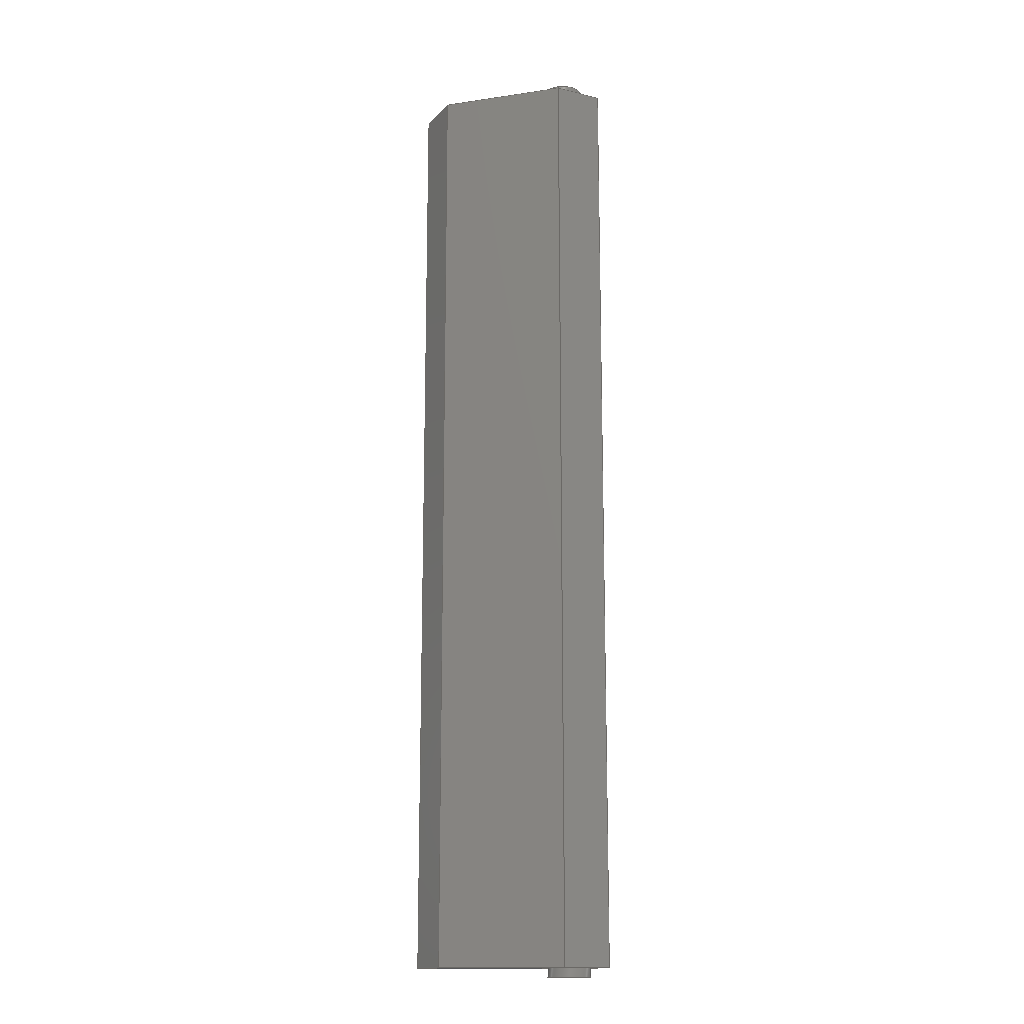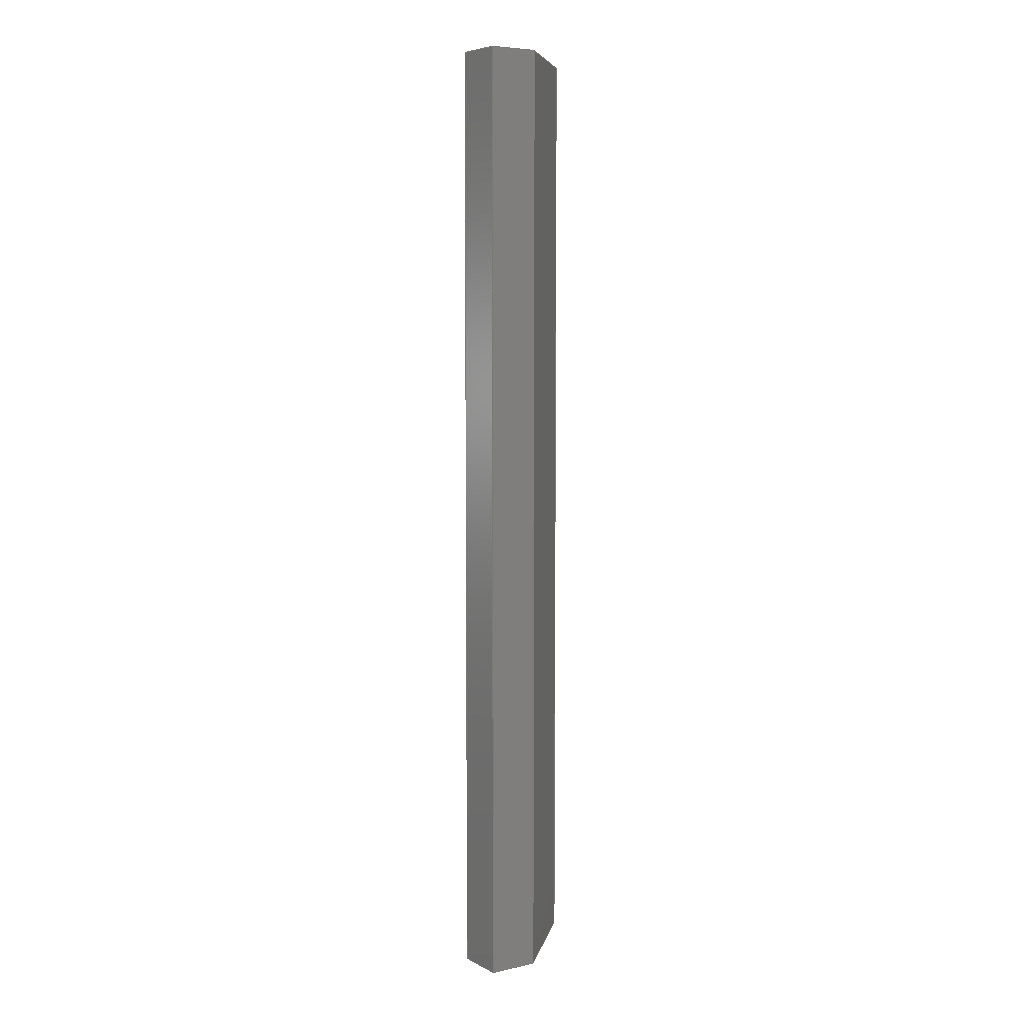
<metadata>
{"format":"step","ext":"step","renderer":"f3d","projection":"perspective","resolution":1024,"background":"white","views":[{"elev":-15.1,"azim":17.5,"up":"+Z"},{"elev":6.2,"azim":-78.8,"up":"+Z"}]}
</metadata>
<code>
ISO-10303-21;
DATA;
#1=MECHANICAL_DESIGN_GEOMETRIC_PRESENTATION_REPRESENTATION('',(#4,#5,
#6),#422);
#2=SHAPE_REPRESENTATION_RELATIONSHIP('SRR','None',#429,#3);
#3=ADVANCED_BREP_SHAPE_REPRESENTATION('',(#7,#8,#9),#421);
#4=STYLED_ITEM('',(#438),#7);
#5=STYLED_ITEM('',(#438),#8);
#6=STYLED_ITEM('',(#439),#9);
#7=MANIFOLD_SOLID_BREP('Body1',#240);
#8=MANIFOLD_SOLID_BREP('Body2',#241);
#9=MANIFOLD_SOLID_BREP('Body3',#242);
#10=FACE_BOUND('',#48,.T.);
#11=FACE_BOUND('',#50,.T.);
#12=PLANE('',#259);
#13=PLANE('',#260);
#14=PLANE('',#261);
#15=PLANE('',#262);
#16=PLANE('',#263);
#17=PLANE('',#264);
#18=PLANE('',#265);
#19=PLANE('',#266);
#20=PLANE('',#270);
#21=PLANE('',#271);
#22=PLANE('',#278);
#23=PLANE('',#279);
#24=FACE_OUTER_BOUND('',#40,.T.);
#25=FACE_OUTER_BOUND('',#41,.T.);
#26=FACE_OUTER_BOUND('',#42,.T.);
#27=FACE_OUTER_BOUND('',#43,.T.);
#28=FACE_OUTER_BOUND('',#44,.T.);
#29=FACE_OUTER_BOUND('',#45,.T.);
#30=FACE_OUTER_BOUND('',#46,.T.);
#31=FACE_OUTER_BOUND('',#47,.T.);
#32=FACE_OUTER_BOUND('',#49,.T.);
#33=FACE_OUTER_BOUND('',#51,.T.);
#34=FACE_OUTER_BOUND('',#52,.T.);
#35=FACE_OUTER_BOUND('',#53,.T.);
#36=FACE_OUTER_BOUND('',#54,.T.);
#37=FACE_OUTER_BOUND('',#55,.T.);
#38=FACE_OUTER_BOUND('',#56,.T.);
#39=FACE_OUTER_BOUND('',#57,.T.);
#40=EDGE_LOOP('',(#160,#161,#162,#163));
#41=EDGE_LOOP('',(#164,#165,#166,#167));
#42=EDGE_LOOP('',(#168,#169,#170,#171));
#43=EDGE_LOOP('',(#172,#173,#174,#175));
#44=EDGE_LOOP('',(#176,#177,#178,#179));
#45=EDGE_LOOP('',(#180,#181,#182,#183));
#46=EDGE_LOOP('',(#184,#185,#186,#187));
#47=EDGE_LOOP('',(#188,#189,#190,#191,#192,#193));
#48=EDGE_LOOP('',(#194));
#49=EDGE_LOOP('',(#195,#196,#197,#198,#199,#200));
#50=EDGE_LOOP('',(#201));
#51=EDGE_LOOP('',(#202,#203,#204,#205));
#52=EDGE_LOOP('',(#206));
#53=EDGE_LOOP('',(#207));
#54=EDGE_LOOP('',(#208,#209,#210,#211));
#55=EDGE_LOOP('',(#212,#213,#214,#215));
#56=EDGE_LOOP('',(#216,#217));
#57=EDGE_LOOP('',(#218,#219));
#58=LINE('',#357,#80);
#59=LINE('',#362,#81);
#60=LINE('',#364,#82);
#61=LINE('',#366,#83);
#62=LINE('',#367,#84);
#63=LINE('',#370,#85);
#64=LINE('',#372,#86);
#65=LINE('',#373,#87);
#66=LINE('',#376,#88);
#67=LINE('',#378,#89);
#68=LINE('',#379,#90);
#69=LINE('',#382,#91);
#70=LINE('',#384,#92);
#71=LINE('',#385,#93);
#72=LINE('',#388,#94);
#73=LINE('',#390,#95);
#74=LINE('',#391,#96);
#75=LINE('',#393,#97);
#76=LINE('',#394,#98);
#77=LINE('',#401,#99);
#78=LINE('',#410,#100);
#79=LINE('',#413,#101);
#80=VECTOR('',#286,0.09027);
#81=VECTOR('',#291,1);
#82=VECTOR('',#292,1);
#83=VECTOR('',#293,1);
#84=VECTOR('',#294,1);
#85=VECTOR('',#297,1);
#86=VECTOR('',#298,1);
#87=VECTOR('',#299,1);
#88=VECTOR('',#302,1);
#89=VECTOR('',#303,1);
#90=VECTOR('',#304,1);
#91=VECTOR('',#307,1);
#92=VECTOR('',#308,1);
#93=VECTOR('',#309,1);
#94=VECTOR('',#312,1);
#95=VECTOR('',#313,1);
#96=VECTOR('',#314,1);
#97=VECTOR('',#317,1);
#98=VECTOR('',#318,1);
#99=VECTOR('',#327,0.09027);
#100=VECTOR('',#338,1);
#101=VECTOR('',#341,1);
#102=CIRCLE('',#257,0.09027);
#103=CIRCLE('',#258,0.09027);
#104=CIRCLE('',#268,0.09027);
#105=CIRCLE('',#269,0.09027);
#106=CIRCLE('',#273,0.09012);
#107=CIRCLE('',#274,0.09012);
#108=CIRCLE('',#276,0.09027);
#109=CIRCLE('',#277,0.09027);
#110=VERTEX_POINT('',#354);
#111=VERTEX_POINT('',#356);
#112=VERTEX_POINT('',#360);
#113=VERTEX_POINT('',#361);
#114=VERTEX_POINT('',#363);
#115=VERTEX_POINT('',#365);
#116=VERTEX_POINT('',#369);
#117=VERTEX_POINT('',#371);
#118=VERTEX_POINT('',#375);
#119=VERTEX_POINT('',#377);
#120=VERTEX_POINT('',#381);
#121=VERTEX_POINT('',#383);
#122=VERTEX_POINT('',#387);
#123=VERTEX_POINT('',#389);
#124=VERTEX_POINT('',#398);
#125=VERTEX_POINT('',#400);
#126=VERTEX_POINT('',#406);
#127=VERTEX_POINT('',#407);
#128=VERTEX_POINT('',#409);
#129=VERTEX_POINT('',#411);
#130=EDGE_CURVE('',#110,#110,#102,.T.);
#131=EDGE_CURVE('',#110,#111,#58,.T.);
#132=EDGE_CURVE('',#111,#111,#103,.T.);
#133=EDGE_CURVE('',#112,#113,#59,.T.);
#134=EDGE_CURVE('',#112,#114,#60,.T.);
#135=EDGE_CURVE('',#115,#114,#61,.T.);
#136=EDGE_CURVE('',#113,#115,#62,.T.);
#137=EDGE_CURVE('',#113,#116,#63,.T.);
#138=EDGE_CURVE('',#117,#115,#64,.T.);
#139=EDGE_CURVE('',#116,#117,#65,.T.);
#140=EDGE_CURVE('',#116,#118,#66,.T.);
#141=EDGE_CURVE('',#119,#117,#67,.T.);
#142=EDGE_CURVE('',#118,#119,#68,.T.);
#143=EDGE_CURVE('',#118,#120,#69,.T.);
#144=EDGE_CURVE('',#121,#119,#70,.T.);
#145=EDGE_CURVE('',#120,#121,#71,.T.);
#146=EDGE_CURVE('',#120,#122,#72,.T.);
#147=EDGE_CURVE('',#123,#121,#73,.T.);
#148=EDGE_CURVE('',#122,#123,#74,.T.);
#149=EDGE_CURVE('',#122,#112,#75,.T.);
#150=EDGE_CURVE('',#114,#123,#76,.T.);
#151=EDGE_CURVE('',#124,#124,#104,.T.);
#152=EDGE_CURVE('',#124,#125,#77,.T.);
#153=EDGE_CURVE('',#125,#125,#105,.T.);
#154=EDGE_CURVE('',#126,#127,#106,.T.);
#155=EDGE_CURVE('',#127,#128,#78,.T.);
#156=EDGE_CURVE('',#129,#128,#107,.T.);
#157=EDGE_CURVE('',#126,#129,#79,.T.);
#158=EDGE_CURVE('',#127,#126,#108,.T.);
#159=EDGE_CURVE('',#128,#129,#109,.T.);
#160=ORIENTED_EDGE('',*,*,#130,.F.);
#161=ORIENTED_EDGE('',*,*,#131,.T.);
#162=ORIENTED_EDGE('',*,*,#132,.F.);
#163=ORIENTED_EDGE('',*,*,#131,.F.);
#164=ORIENTED_EDGE('',*,*,#133,.F.);
#165=ORIENTED_EDGE('',*,*,#134,.T.);
#166=ORIENTED_EDGE('',*,*,#135,.F.);
#167=ORIENTED_EDGE('',*,*,#136,.F.);
#168=ORIENTED_EDGE('',*,*,#137,.F.);
#169=ORIENTED_EDGE('',*,*,#136,.T.);
#170=ORIENTED_EDGE('',*,*,#138,.F.);
#171=ORIENTED_EDGE('',*,*,#139,.F.);
#172=ORIENTED_EDGE('',*,*,#140,.F.);
#173=ORIENTED_EDGE('',*,*,#139,.T.);
#174=ORIENTED_EDGE('',*,*,#141,.F.);
#175=ORIENTED_EDGE('',*,*,#142,.F.);
#176=ORIENTED_EDGE('',*,*,#143,.F.);
#177=ORIENTED_EDGE('',*,*,#142,.T.);
#178=ORIENTED_EDGE('',*,*,#144,.F.);
#179=ORIENTED_EDGE('',*,*,#145,.F.);
#180=ORIENTED_EDGE('',*,*,#146,.F.);
#181=ORIENTED_EDGE('',*,*,#145,.T.);
#182=ORIENTED_EDGE('',*,*,#147,.F.);
#183=ORIENTED_EDGE('',*,*,#148,.F.);
#184=ORIENTED_EDGE('',*,*,#149,.F.);
#185=ORIENTED_EDGE('',*,*,#148,.T.);
#186=ORIENTED_EDGE('',*,*,#150,.F.);
#187=ORIENTED_EDGE('',*,*,#134,.F.);
#188=ORIENTED_EDGE('',*,*,#150,.T.);
#189=ORIENTED_EDGE('',*,*,#147,.T.);
#190=ORIENTED_EDGE('',*,*,#144,.T.);
#191=ORIENTED_EDGE('',*,*,#141,.T.);
#192=ORIENTED_EDGE('',*,*,#138,.T.);
#193=ORIENTED_EDGE('',*,*,#135,.T.);
#194=ORIENTED_EDGE('',*,*,#130,.T.);
#195=ORIENTED_EDGE('',*,*,#149,.T.);
#196=ORIENTED_EDGE('',*,*,#133,.T.);
#197=ORIENTED_EDGE('',*,*,#137,.T.);
#198=ORIENTED_EDGE('',*,*,#140,.T.);
#199=ORIENTED_EDGE('',*,*,#143,.T.);
#200=ORIENTED_EDGE('',*,*,#146,.T.);
#201=ORIENTED_EDGE('',*,*,#132,.T.);
#202=ORIENTED_EDGE('',*,*,#151,.F.);
#203=ORIENTED_EDGE('',*,*,#152,.T.);
#204=ORIENTED_EDGE('',*,*,#153,.T.);
#205=ORIENTED_EDGE('',*,*,#152,.F.);
#206=ORIENTED_EDGE('',*,*,#151,.T.);
#207=ORIENTED_EDGE('',*,*,#153,.F.);
#208=ORIENTED_EDGE('',*,*,#154,.T.);
#209=ORIENTED_EDGE('',*,*,#155,.T.);
#210=ORIENTED_EDGE('',*,*,#156,.F.);
#211=ORIENTED_EDGE('',*,*,#157,.F.);
#212=ORIENTED_EDGE('',*,*,#158,.T.);
#213=ORIENTED_EDGE('',*,*,#157,.T.);
#214=ORIENTED_EDGE('',*,*,#159,.F.);
#215=ORIENTED_EDGE('',*,*,#155,.F.);
#216=ORIENTED_EDGE('',*,*,#159,.T.);
#217=ORIENTED_EDGE('',*,*,#156,.T.);
#218=ORIENTED_EDGE('',*,*,#158,.F.);
#219=ORIENTED_EDGE('',*,*,#154,.F.);
#220=CYLINDRICAL_SURFACE('',#256,0.09027);
#221=CYLINDRICAL_SURFACE('',#267,0.09027);
#222=CYLINDRICAL_SURFACE('',#272,0.09012);
#223=CYLINDRICAL_SURFACE('',#275,0.09027);
#224=ADVANCED_FACE('',(#24),#220,.F.);
#225=ADVANCED_FACE('',(#25),#12,.T.);
#226=ADVANCED_FACE('',(#26),#13,.T.);
#227=ADVANCED_FACE('',(#27),#14,.T.);
#228=ADVANCED_FACE('',(#28),#15,.T.);
#229=ADVANCED_FACE('',(#29),#16,.T.);
#230=ADVANCED_FACE('',(#30),#17,.T.);
#231=ADVANCED_FACE('',(#31,#10),#18,.T.);
#232=ADVANCED_FACE('',(#32,#11),#19,.F.);
#233=ADVANCED_FACE('',(#33),#221,.T.);
#234=ADVANCED_FACE('',(#34),#20,.T.);
#235=ADVANCED_FACE('',(#35),#21,.F.);
#236=ADVANCED_FACE('',(#36),#222,.T.);
#237=ADVANCED_FACE('',(#37),#223,.T.);
#238=ADVANCED_FACE('',(#38),#22,.T.);
#239=ADVANCED_FACE('',(#39),#23,.F.);
#240=CLOSED_SHELL('',(#224,#225,#226,#227,#228,#229,#230,#231,#232));
#241=CLOSED_SHELL('',(#233,#234,#235));
#242=CLOSED_SHELL('',(#236,#237,#238,#239));
#243=DERIVED_UNIT_ELEMENT(#245,1);
#244=DERIVED_UNIT_ELEMENT(#424,3);
#245=(
MASS_UNIT()
NAMED_UNIT(*)
SI_UNIT(.KILO.,.GRAM.)
);
#246=DERIVED_UNIT((#243,#244));
#247=MEASURE_REPRESENTATION_ITEM('density measure',
POSITIVE_RATIO_MEASURE(7850),#246);
#248=PROPERTY_DEFINITION_REPRESENTATION(#253,#250);
#249=PROPERTY_DEFINITION_REPRESENTATION(#254,#251);
#250=REPRESENTATION('material name',(#252),#421);
#251=REPRESENTATION('density',(#247),#421);
#252=DESCRIPTIVE_REPRESENTATION_ITEM('Steel','Steel');
#253=PROPERTY_DEFINITION('material property','material name',#431);
#254=PROPERTY_DEFINITION('material property','density of part',#431);
#255=AXIS2_PLACEMENT_3D('placement',#352,#280,#281);
#256=AXIS2_PLACEMENT_3D('',#353,#282,#283);
#257=AXIS2_PLACEMENT_3D('',#355,#284,#285);
#258=AXIS2_PLACEMENT_3D('',#358,#287,#288);
#259=AXIS2_PLACEMENT_3D('',#359,#289,#290);
#260=AXIS2_PLACEMENT_3D('',#368,#295,#296);
#261=AXIS2_PLACEMENT_3D('',#374,#300,#301);
#262=AXIS2_PLACEMENT_3D('',#380,#305,#306);
#263=AXIS2_PLACEMENT_3D('',#386,#310,#311);
#264=AXIS2_PLACEMENT_3D('',#392,#315,#316);
#265=AXIS2_PLACEMENT_3D('',#395,#319,#320);
#266=AXIS2_PLACEMENT_3D('',#396,#321,#322);
#267=AXIS2_PLACEMENT_3D('',#397,#323,#324);
#268=AXIS2_PLACEMENT_3D('',#399,#325,#326);
#269=AXIS2_PLACEMENT_3D('',#402,#328,#329);
#270=AXIS2_PLACEMENT_3D('',#403,#330,#331);
#271=AXIS2_PLACEMENT_3D('',#404,#332,#333);
#272=AXIS2_PLACEMENT_3D('',#405,#334,#335);
#273=AXIS2_PLACEMENT_3D('',#408,#336,#337);
#274=AXIS2_PLACEMENT_3D('',#412,#339,#340);
#275=AXIS2_PLACEMENT_3D('',#414,#342,#343);
#276=AXIS2_PLACEMENT_3D('',#415,#344,#345);
#277=AXIS2_PLACEMENT_3D('',#416,#346,#347);
#278=AXIS2_PLACEMENT_3D('',#417,#348,#349);
#279=AXIS2_PLACEMENT_3D('',#418,#350,#351);
#280=DIRECTION('axis',(0,0,1));
#281=DIRECTION('refdir',(1,0,0));
#282=DIRECTION('center_axis',(0,0,-1));
#283=DIRECTION('ref_axis',(-1,0,0));
#284=DIRECTION('center_axis',(0,0,-1));
#285=DIRECTION('ref_axis',(-1,0,0));
#286=DIRECTION('',(0,0,-1));
#287=DIRECTION('center_axis',(0,0,1));
#288=DIRECTION('ref_axis',(-1,0,0));
#289=DIRECTION('center_axis',(-0.7071,-0.7071,0));
#290=DIRECTION('ref_axis',(0.7071,-0.7071,0));
#291=DIRECTION('',(-0.7071,0.7071,0));
#292=DIRECTION('',(0,0,1));
#293=DIRECTION('',(0.7071,-0.7071,0));
#294=DIRECTION('',(0,0,1));
#295=DIRECTION('center_axis',(-0.7071,0.7071,0));
#296=DIRECTION('ref_axis',(-0.7071,-0.7071,0));
#297=DIRECTION('',(0.7071,0.7071,0));
#298=DIRECTION('',(-0.7071,-0.7071,0));
#299=DIRECTION('',(0,0,1));
#300=DIRECTION('center_axis',(0,1,0));
#301=DIRECTION('ref_axis',(-1,0,0));
#302=DIRECTION('',(1,0,0));
#303=DIRECTION('',(-1,0,0));
#304=DIRECTION('',(0,0,1));
#305=DIRECTION('center_axis',(0.7071,0.7071,0));
#306=DIRECTION('ref_axis',(-0.7071,0.7071,0));
#307=DIRECTION('',(0.7071,-0.7071,0));
#308=DIRECTION('',(-0.7071,0.7071,0));
#309=DIRECTION('',(0,0,1));
#310=DIRECTION('center_axis',(0.7071,-0.7071,0));
#311=DIRECTION('ref_axis',(0.7071,0.7071,0));
#312=DIRECTION('',(-0.7071,-0.7071,0));
#313=DIRECTION('',(0.7071,0.7071,0));
#314=DIRECTION('',(0,0,1));
#315=DIRECTION('center_axis',(5.046e-17,-1,0));
#316=DIRECTION('ref_axis',(1,5.046e-17,0));
#317=DIRECTION('',(-1,-5.046e-17,0));
#318=DIRECTION('',(1,5.046e-17,0));
#319=DIRECTION('center_axis',(0,0,1));
#320=DIRECTION('ref_axis',(1,0,0));
#321=DIRECTION('center_axis',(0,0,1));
#322=DIRECTION('ref_axis',(1,0,0));
#323=DIRECTION('center_axis',(0,0,-1));
#324=DIRECTION('ref_axis',(-1,0,0));
#325=DIRECTION('center_axis',(0,0,-1));
#326=DIRECTION('ref_axis',(-1,0,0));
#327=DIRECTION('',(0,0,1));
#328=DIRECTION('center_axis',(0,0,-1));
#329=DIRECTION('ref_axis',(-1,0,0));
#330=DIRECTION('center_axis',(0,0,-1));
#331=DIRECTION('ref_axis',(-1,0,0));
#332=DIRECTION('center_axis',(0,0,-1));
#333=DIRECTION('ref_axis',(-1,0,0));
#334=DIRECTION('center_axis',(0,0,1));
#335=DIRECTION('ref_axis',(-0.9988,-0.04966,0));
#336=DIRECTION('center_axis',(0,0,1));
#337=DIRECTION('ref_axis',(1,0,0));
#338=DIRECTION('',(0,0,1));
#339=DIRECTION('center_axis',(0,0,1));
#340=DIRECTION('ref_axis',(1,0,0));
#341=DIRECTION('',(0,0,1));
#342=DIRECTION('center_axis',(0,0,1));
#343=DIRECTION('ref_axis',(1,0,0));
#344=DIRECTION('center_axis',(0,0,1));
#345=DIRECTION('ref_axis',(1,0,0));
#346=DIRECTION('center_axis',(0,0,1));
#347=DIRECTION('ref_axis',(1,0,0));
#348=DIRECTION('center_axis',(0,0,1));
#349=DIRECTION('ref_axis',(1,0,0));
#350=DIRECTION('center_axis',(0,0,1));
#351=DIRECTION('ref_axis',(1,0,0));
#352=CARTESIAN_POINT('',(0,0,0));
#353=CARTESIAN_POINT('Origin',(0.6767,-0.002519,0));
#354=CARTESIAN_POINT('',(0.7669,-0.002519,4));
#355=CARTESIAN_POINT('Origin',(0.6767,-0.002519,4));
#356=CARTESIAN_POINT('',(0.7669,-0.002519,0));
#357=CARTESIAN_POINT('',(0.7669,-0.002519,0));
#358=CARTESIAN_POINT('Origin',(0.6767,-0.002519,0));
#359=CARTESIAN_POINT('Origin',(0,0,0));
#360=CARTESIAN_POINT('',(0.15,-0.15,0));
#361=CARTESIAN_POINT('',(0,0,0));
#362=CARTESIAN_POINT('',(0.15,-0.15,0));
#363=CARTESIAN_POINT('',(0.15,-0.15,4));
#364=CARTESIAN_POINT('',(0.15,-0.15,0));
#365=CARTESIAN_POINT('',(0,0,4));
#366=CARTESIAN_POINT('',(0.15,-0.15,4));
#367=CARTESIAN_POINT('',(0,0,0));
#368=CARTESIAN_POINT('Origin',(0.15,0.15,0));
#369=CARTESIAN_POINT('',(0.15,0.15,0));
#370=CARTESIAN_POINT('',(0,0,0));
#371=CARTESIAN_POINT('',(0.15,0.15,4));
#372=CARTESIAN_POINT('',(0,0,4));
#373=CARTESIAN_POINT('',(0.15,0.15,0));
#374=CARTESIAN_POINT('Origin',(0.7,0.15,0));
#375=CARTESIAN_POINT('',(0.7,0.15,0));
#376=CARTESIAN_POINT('',(0.15,0.15,0));
#377=CARTESIAN_POINT('',(0.7,0.15,4));
#378=CARTESIAN_POINT('',(0.15,0.15,4));
#379=CARTESIAN_POINT('',(0.7,0.15,0));
#380=CARTESIAN_POINT('Origin',(0.85,0,0));
#381=CARTESIAN_POINT('',(0.85,0,0));
#382=CARTESIAN_POINT('',(0.7,0.15,0));
#383=CARTESIAN_POINT('',(0.85,0,4));
#384=CARTESIAN_POINT('',(0.7,0.15,4));
#385=CARTESIAN_POINT('',(0.85,0,0));
#386=CARTESIAN_POINT('Origin',(0.7,-0.15,0));
#387=CARTESIAN_POINT('',(0.7,-0.15,0));
#388=CARTESIAN_POINT('',(0.85,0,0));
#389=CARTESIAN_POINT('',(0.7,-0.15,4));
#390=CARTESIAN_POINT('',(0.85,0,4));
#391=CARTESIAN_POINT('',(0.7,-0.15,0));
#392=CARTESIAN_POINT('Origin',(0.15,-0.15,0));
#393=CARTESIAN_POINT('',(0.7,-0.15,0));
#394=CARTESIAN_POINT('',(0.7,-0.15,4));
#395=CARTESIAN_POINT('Origin',(0.425,-1.11e-16,4));
#396=CARTESIAN_POINT('Origin',(0.425,-1.11e-16,0));
#397=CARTESIAN_POINT('Origin',(0.6767,-0.002519,0));
#398=CARTESIAN_POINT('',(0.7669,-0.002519,-0.04));
#399=CARTESIAN_POINT('Origin',(0.6767,-0.002519,-0.04));
#400=CARTESIAN_POINT('',(0.7669,-0.002519,0));
#401=CARTESIAN_POINT('',(0.7669,-0.002519,0));
#402=CARTESIAN_POINT('Origin',(0.6767,-0.002519,0));
#403=CARTESIAN_POINT('Origin',(0.6767,-0.002519,-0.04));
#404=CARTESIAN_POINT('Origin',(0.6767,-0.002519,0));
#405=CARTESIAN_POINT('Origin',(0.6818,-0.002265,4));
#406=CARTESIAN_POINT('',(0.6773,0.08775,4));
#407=CARTESIAN_POINT('',(0.6863,-0.09228,4));
#408=CARTESIAN_POINT('Origin',(0.6818,-0.002265,4));
#409=CARTESIAN_POINT('',(0.6863,-0.09228,4.04));
#410=CARTESIAN_POINT('',(0.6863,-0.09228,4));
#411=CARTESIAN_POINT('',(0.6773,0.08775,4.04));
#412=CARTESIAN_POINT('Origin',(0.6818,-0.002265,4.04));
#413=CARTESIAN_POINT('',(0.6773,0.08775,4));
#414=CARTESIAN_POINT('Origin',(0.6767,-0.002519,4));
#415=CARTESIAN_POINT('Origin',(0.6767,-0.002519,4));
#416=CARTESIAN_POINT('Origin',(0.6767,-0.002519,4.04));
#417=CARTESIAN_POINT('Origin',(0.6793,-0.002321,4.04));
#418=CARTESIAN_POINT('Origin',(0.6793,-0.002321,4));
#419=UNCERTAINTY_MEASURE_WITH_UNIT(LENGTH_MEASURE(0.001),#423,
'DISTANCE_ACCURACY_VALUE',
'Maximum model space distance between geometric entities at asserted c
onnectivities');
#420=UNCERTAINTY_MEASURE_WITH_UNIT(LENGTH_MEASURE(0.001),#423,
'DISTANCE_ACCURACY_VALUE',
'Maximum model space distance between geometric entities at asserted c
onnectivities');
#421=(
GEOMETRIC_REPRESENTATION_CONTEXT(3)
GLOBAL_UNCERTAINTY_ASSIGNED_CONTEXT((#419))
GLOBAL_UNIT_ASSIGNED_CONTEXT((#423,#425,#426))
REPRESENTATION_CONTEXT('','3D')
);
#422=(
GEOMETRIC_REPRESENTATION_CONTEXT(3)
GLOBAL_UNCERTAINTY_ASSIGNED_CONTEXT((#420))
GLOBAL_UNIT_ASSIGNED_CONTEXT((#423,#425,#426))
REPRESENTATION_CONTEXT('','3D')
);
#423=(
LENGTH_UNIT()
NAMED_UNIT(*)
SI_UNIT(.CENTI.,.METRE.)
);
#424=(
LENGTH_UNIT()
NAMED_UNIT(*)
SI_UNIT($,.METRE.)
);
#425=(
NAMED_UNIT(*)
PLANE_ANGLE_UNIT()
SI_UNIT($,.RADIAN.)
);
#426=(
NAMED_UNIT(*)
SI_UNIT($,.STERADIAN.)
SOLID_ANGLE_UNIT()
);
#427=SHAPE_DEFINITION_REPRESENTATION(#428,#429);
#428=PRODUCT_DEFINITION_SHAPE('',$,#431);
#429=SHAPE_REPRESENTATION('',(#255),#421);
#430=PRODUCT_DEFINITION_CONTEXT('part definition',#435,'design');
#431=PRODUCT_DEFINITION('Untitled','Untitled',#432,#430);
#432=PRODUCT_DEFINITION_FORMATION('',$,#437);
#433=PRODUCT_RELATED_PRODUCT_CATEGORY('Untitled','Untitled',(#437));
#434=APPLICATION_PROTOCOL_DEFINITION('international standard',
'automotive_design',2009,#435);
#435=APPLICATION_CONTEXT(
'Core Data for Automotive Mechanical Design Process');
#436=PRODUCT_CONTEXT('part definition',#435,'mechanical');
#437=PRODUCT('Untitled','Untitled',$,(#436));
#438=PRESENTATION_STYLE_ASSIGNMENT((#440));
#439=PRESENTATION_STYLE_ASSIGNMENT((#441));
#440=SURFACE_STYLE_USAGE(.BOTH.,#442);
#441=SURFACE_STYLE_USAGE(.BOTH.,#443);
#442=SURFACE_SIDE_STYLE('',(#444));
#443=SURFACE_SIDE_STYLE('',(#445));
#444=SURFACE_STYLE_FILL_AREA(#446);
#445=SURFACE_STYLE_FILL_AREA(#447);
#446=FILL_AREA_STYLE('Steel - Satin',(#448));
#447=FILL_AREA_STYLE('Pine',(#449));
#448=FILL_AREA_STYLE_COLOUR('Steel - Satin',#450);
#449=FILL_AREA_STYLE_COLOUR('Pine',#451);
#450=COLOUR_RGB('Steel - Satin',0.6275,0.6275,0.6275);
#451=COLOUR_RGB('Pine',0,0,0);
ENDSEC;
END-ISO-10303-21;

</code>
